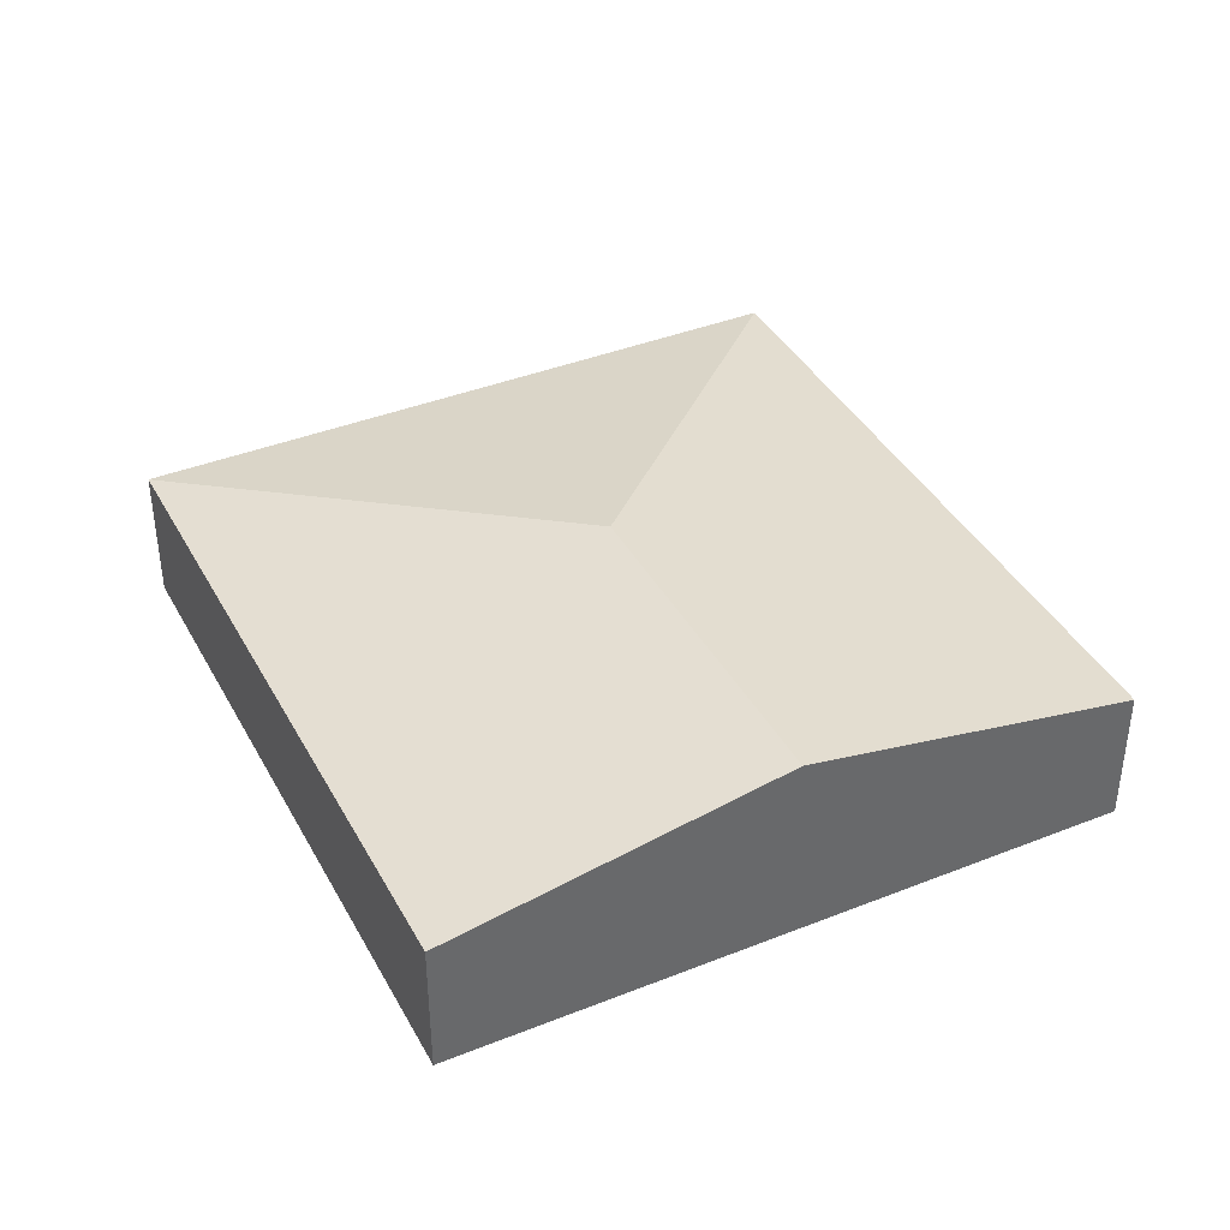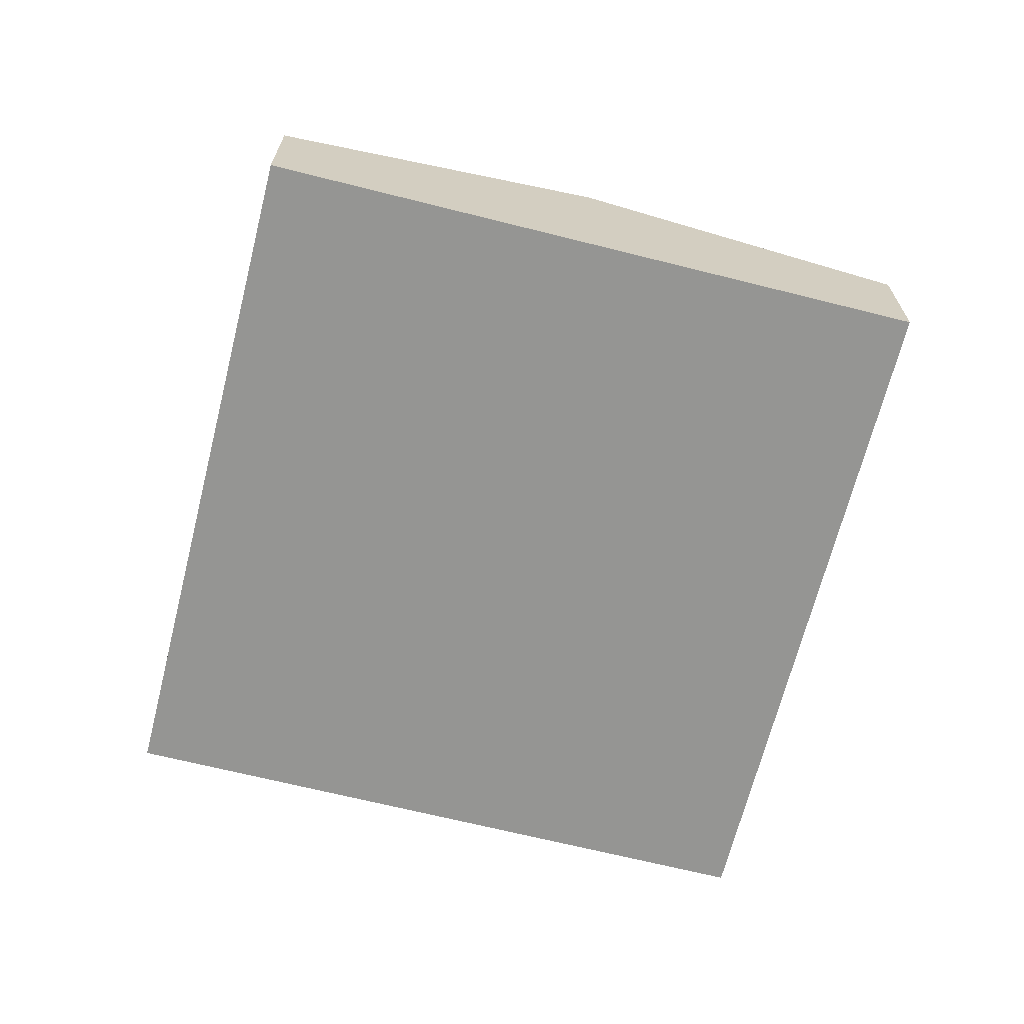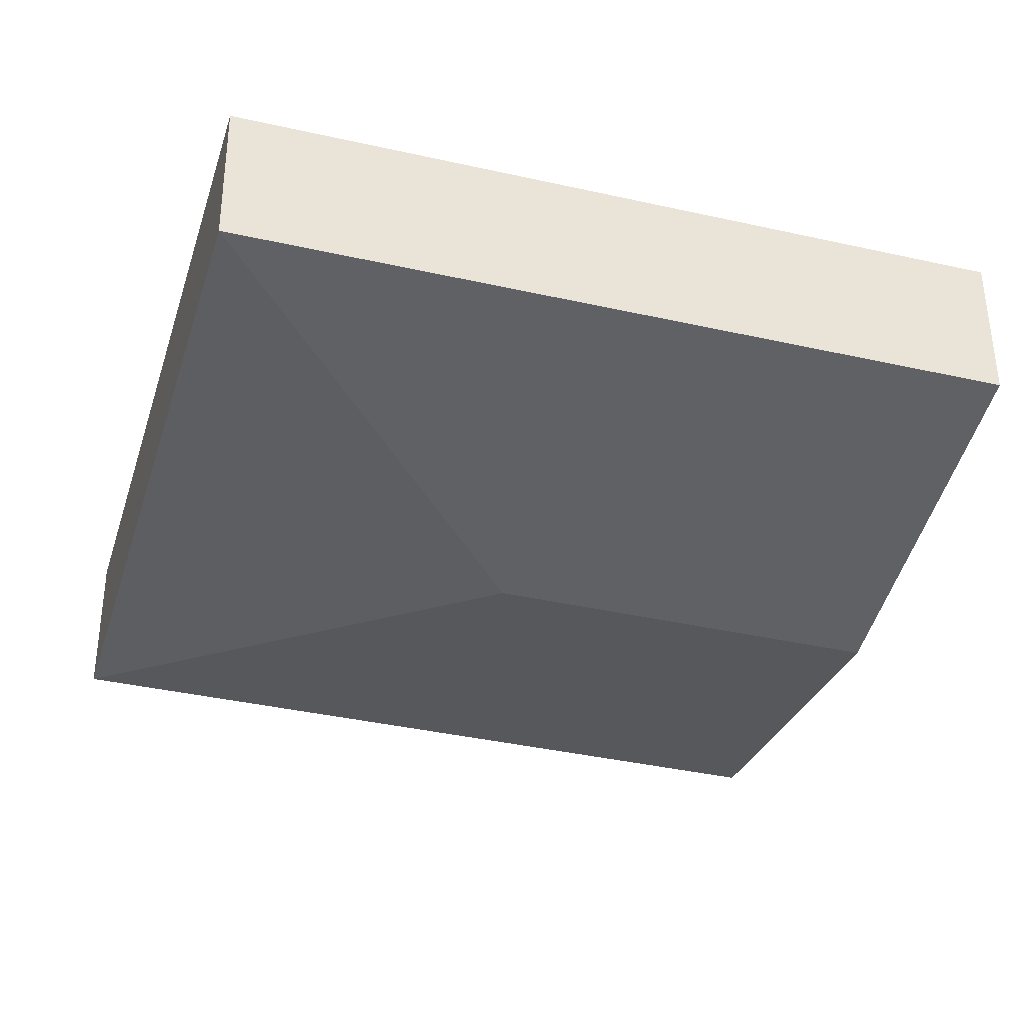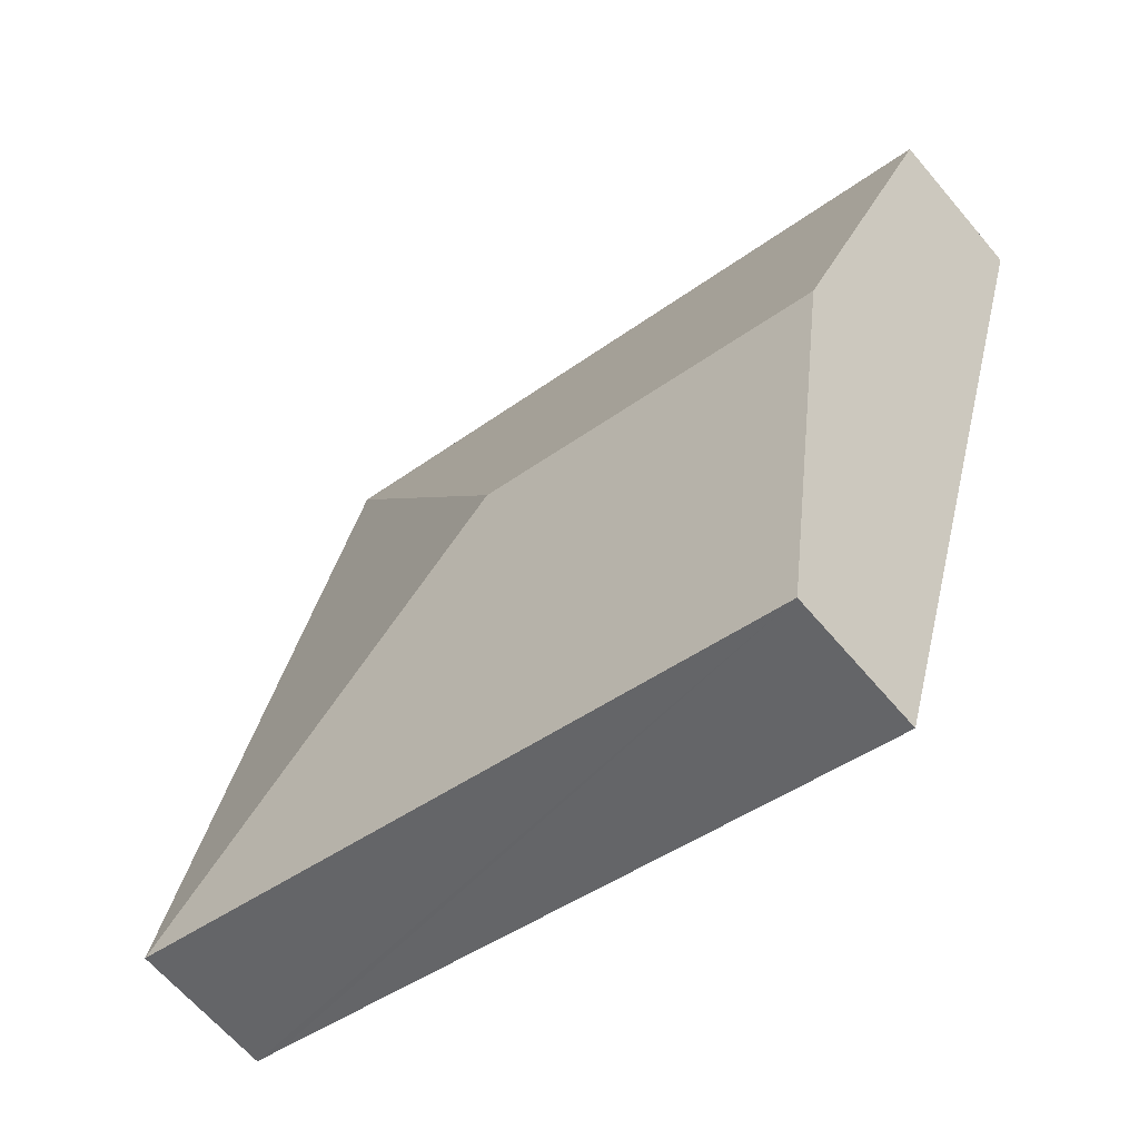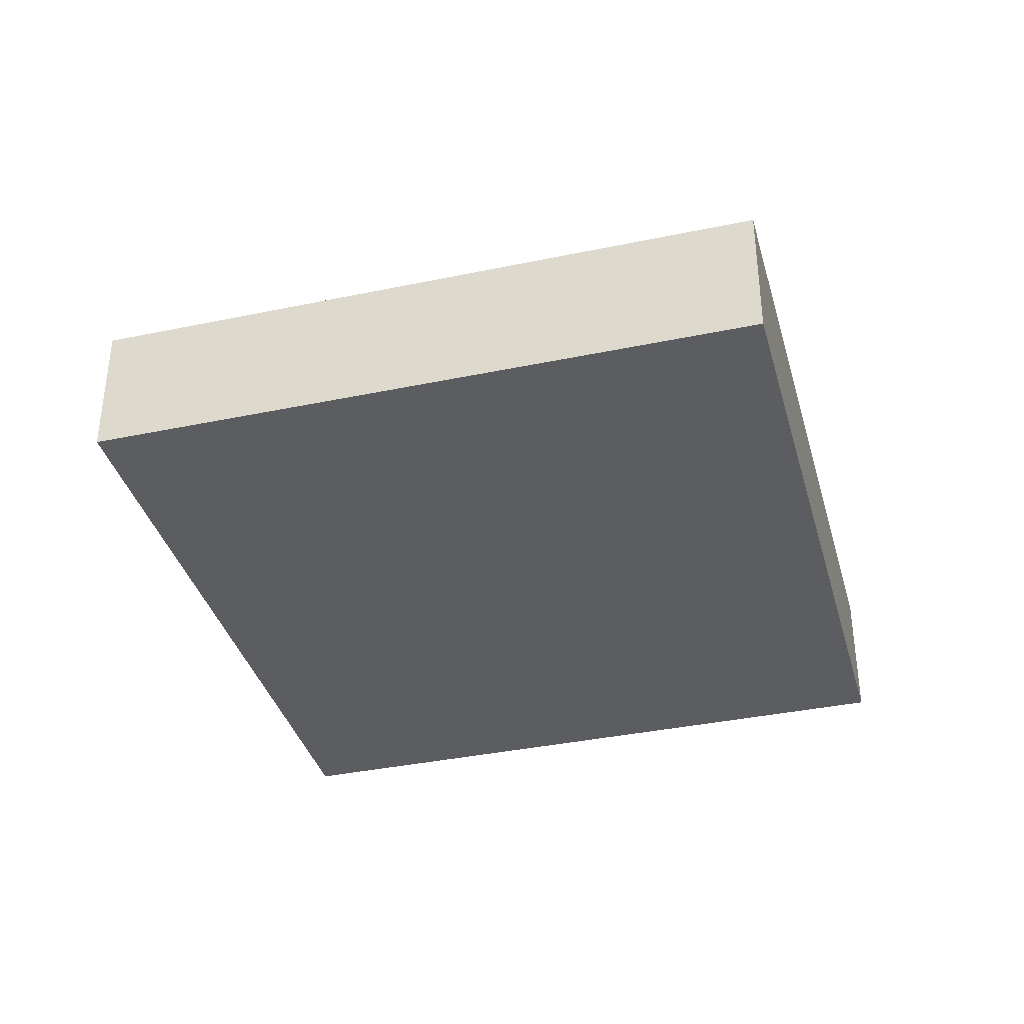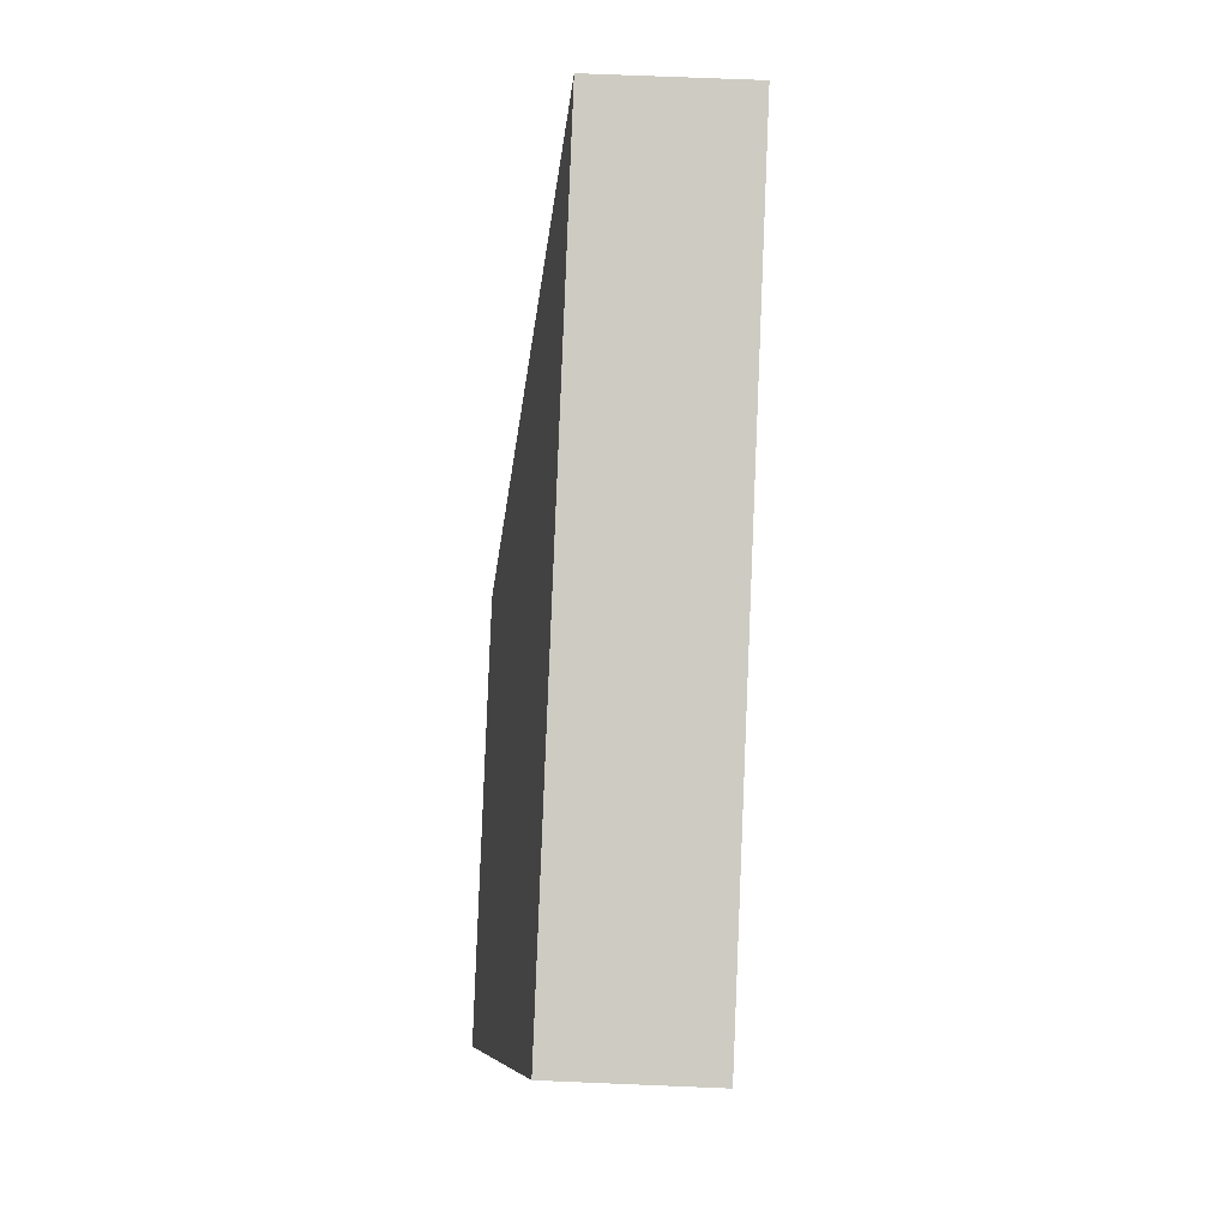
<metadata>
{"format":"obj","ext":"obj","renderer":"f3d","projection":"perspective","resolution":1024,"background":"white","views":[{"elev":39.7,"azim":-132.5,"up":"+Y"},{"elev":-67.3,"azim":-120.4,"up":"+Y"},{"elev":52.0,"azim":179.8,"up":"+Z"},{"elev":-64.1,"azim":-139.8,"up":"+Z"},{"elev":-37.0,"azim":88.9,"up":"+Y"},{"elev":68.8,"azim":-87.6,"up":"+Z"}]}
</metadata>
<code>
v  4.291 1.928 -2.204
v  6.733 1.335 1.272
v  8.404 1.335 -4.46
v  6.547 1.335 1.909
v  8.128 1.335 -4.54
v  1.856 1.335 -6.369
v  0.928 1.928 -3.184
v  0 1.335 8.175e-17
v  6.547 -1.169e-16 1.909
v  6.733 -7.789e-17 1.272
v  8.404 2.731e-16 -4.46
v  8.128 2.78e-16 -4.54
v  1.856 3.9e-16 -6.369
v  0.928 1.95e-16 -3.184
v  0 0 0
g defaultobject
f 1 2 3
f 2 1 4
f 5 1 3
f 1 5 6
f 1 6 7
f 8 1 7
f 1 8 4
f 9 2 4
f 2 9 3
f 3 9 10
f 3 10 11
f 11 5 3
f 5 11 6
f 6 11 12
f 6 12 13
f 13 7 6
f 7 13 14
f 7 14 8
f 8 14 15
f 15 4 8
f 4 15 9
f 10 12 11
f 12 10 13
f 13 10 9
f 13 9 14
f 14 9 15

</code>
